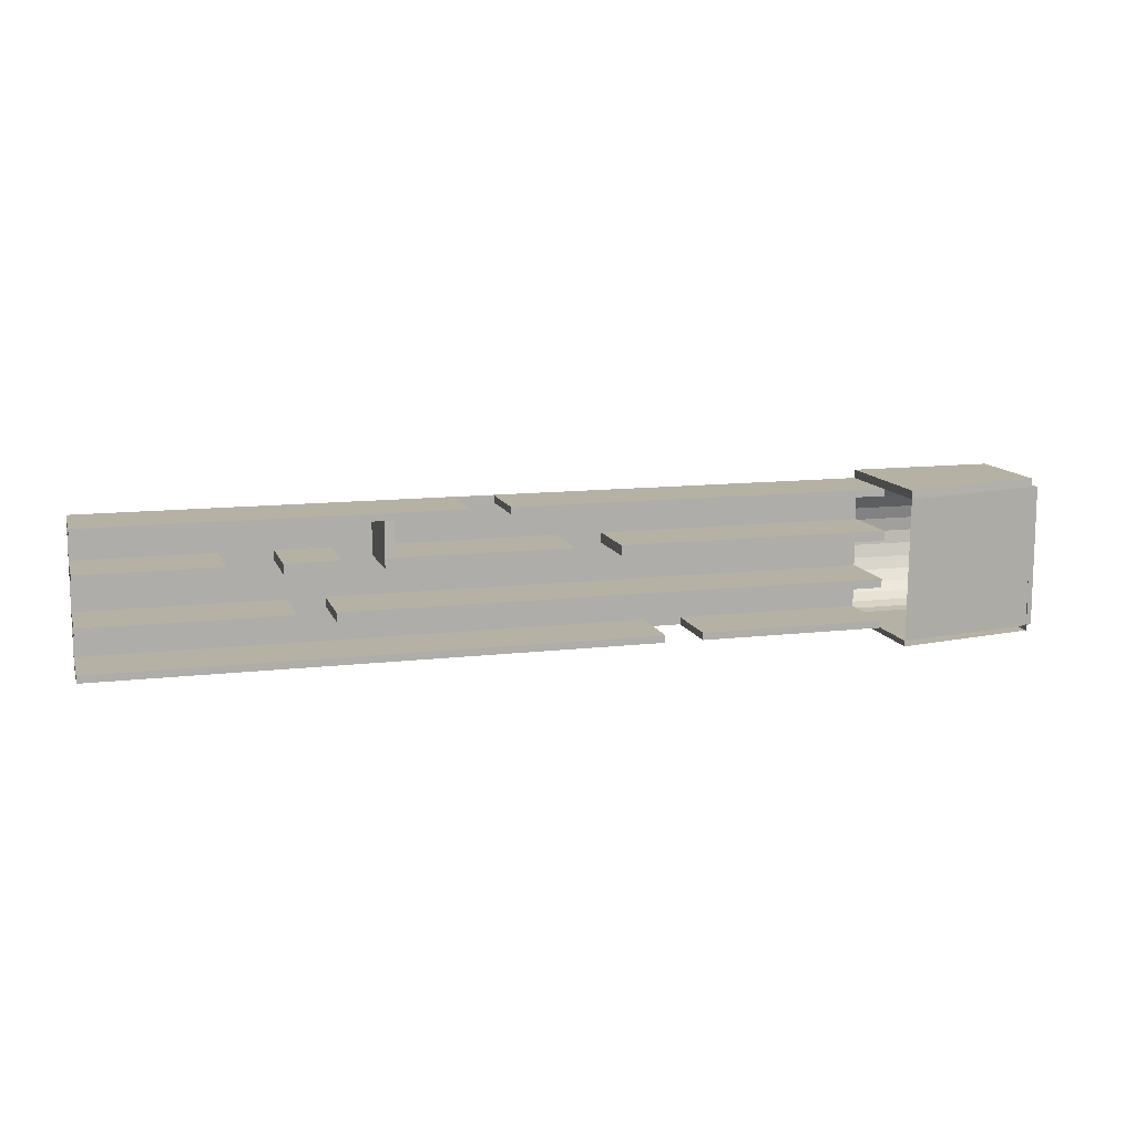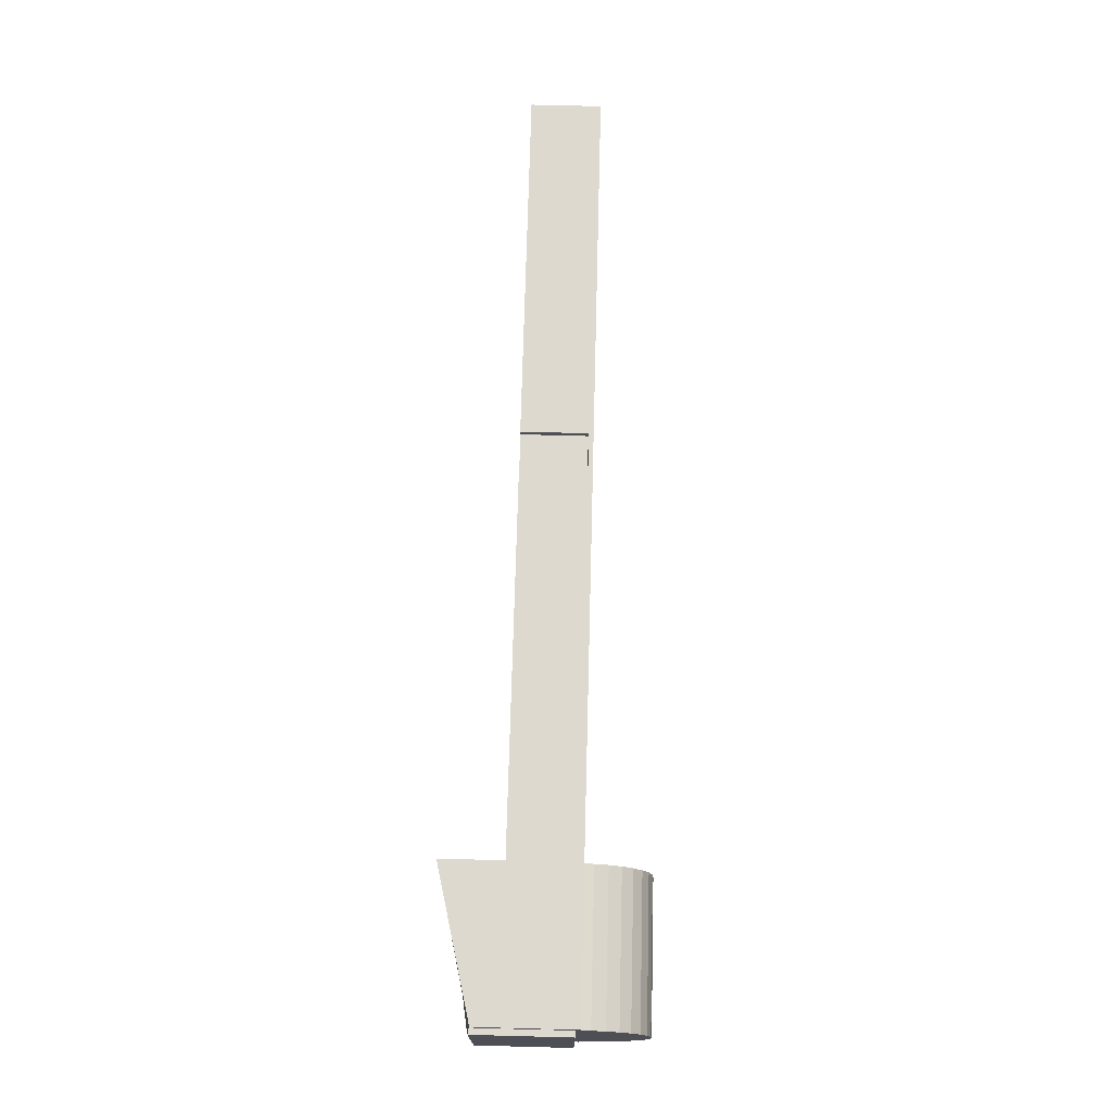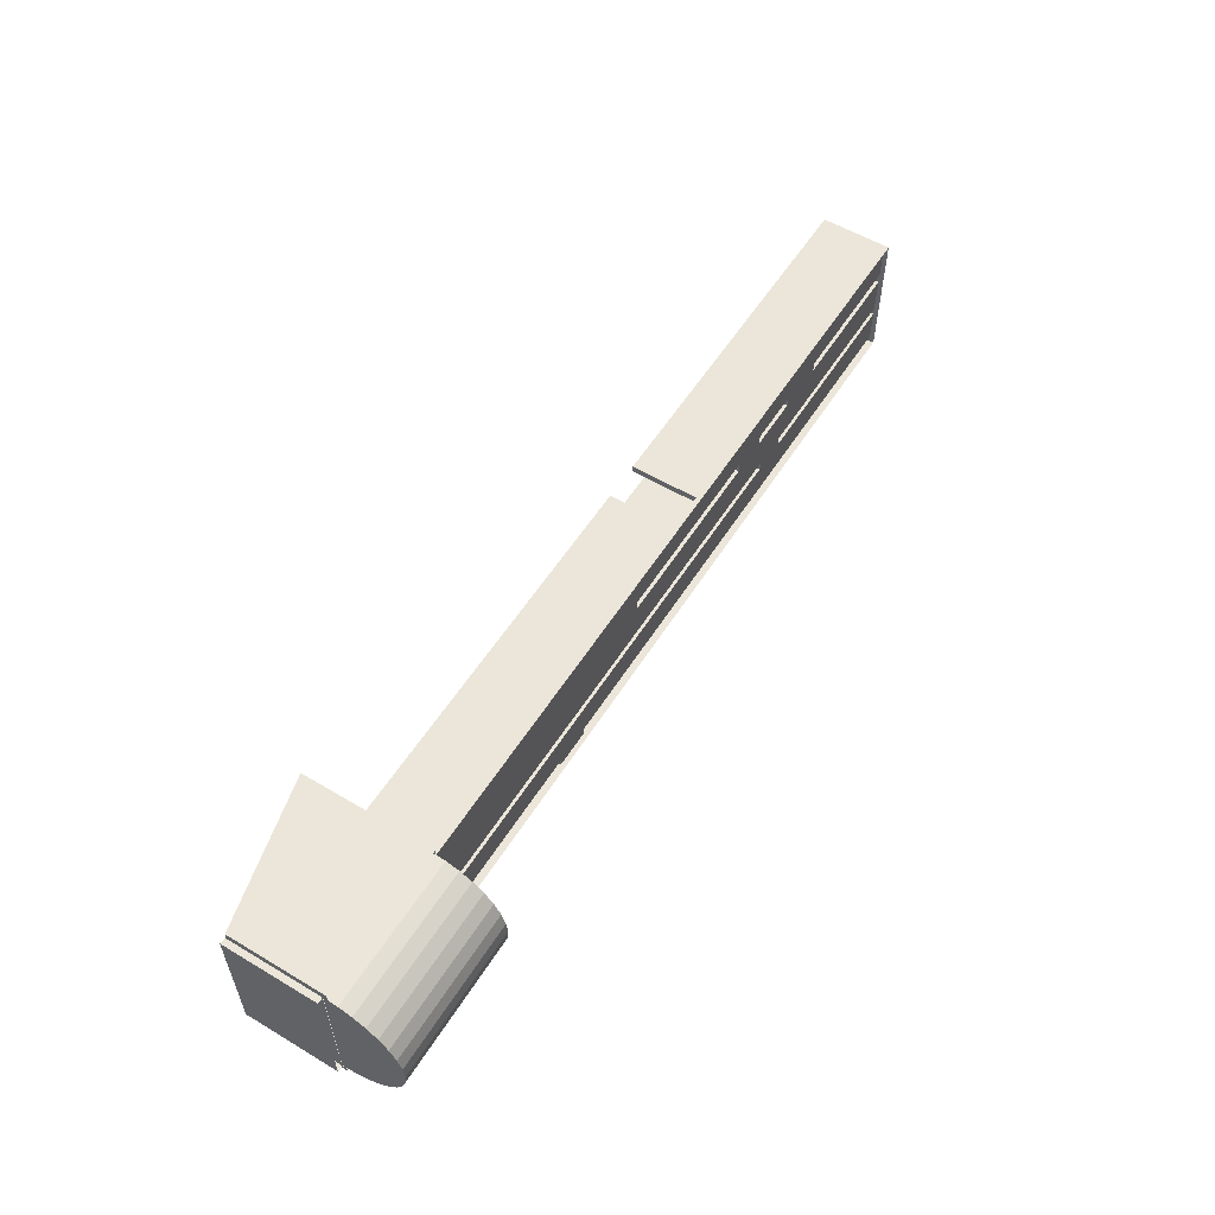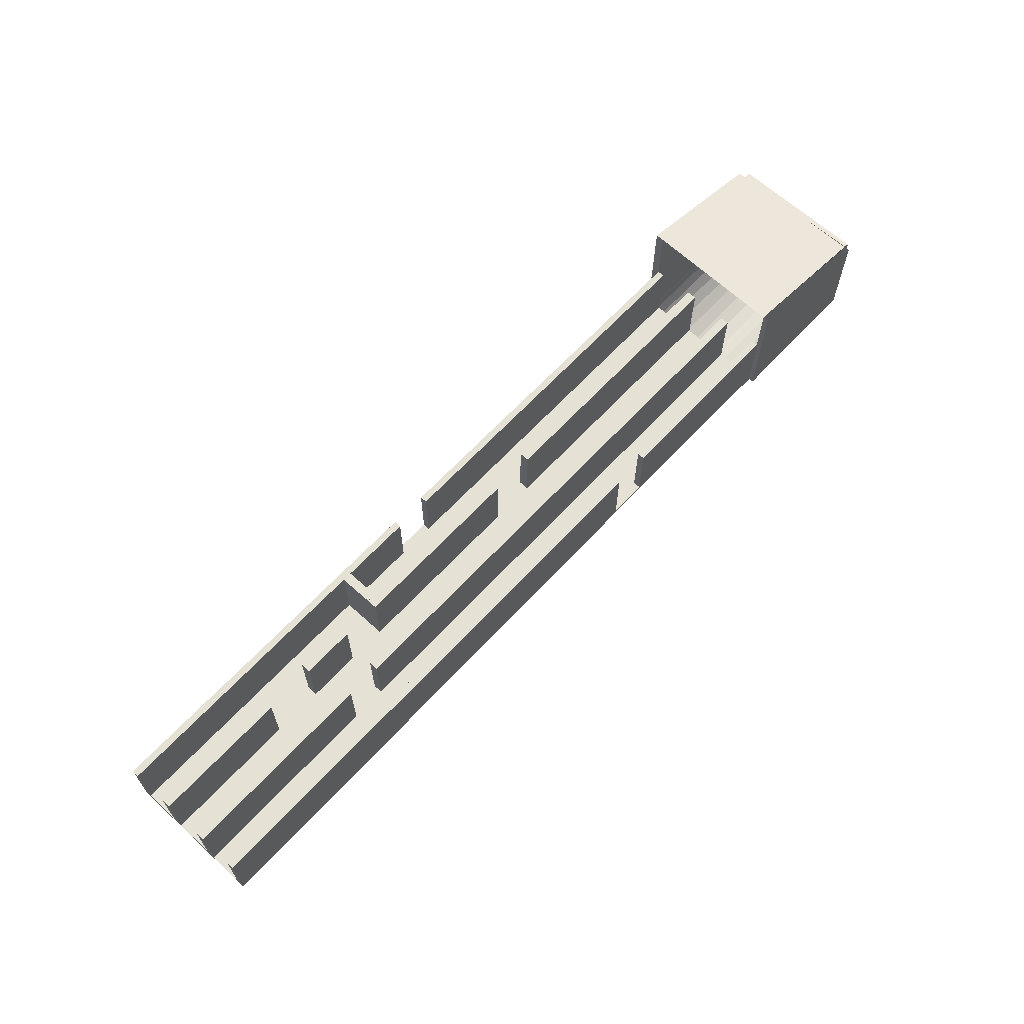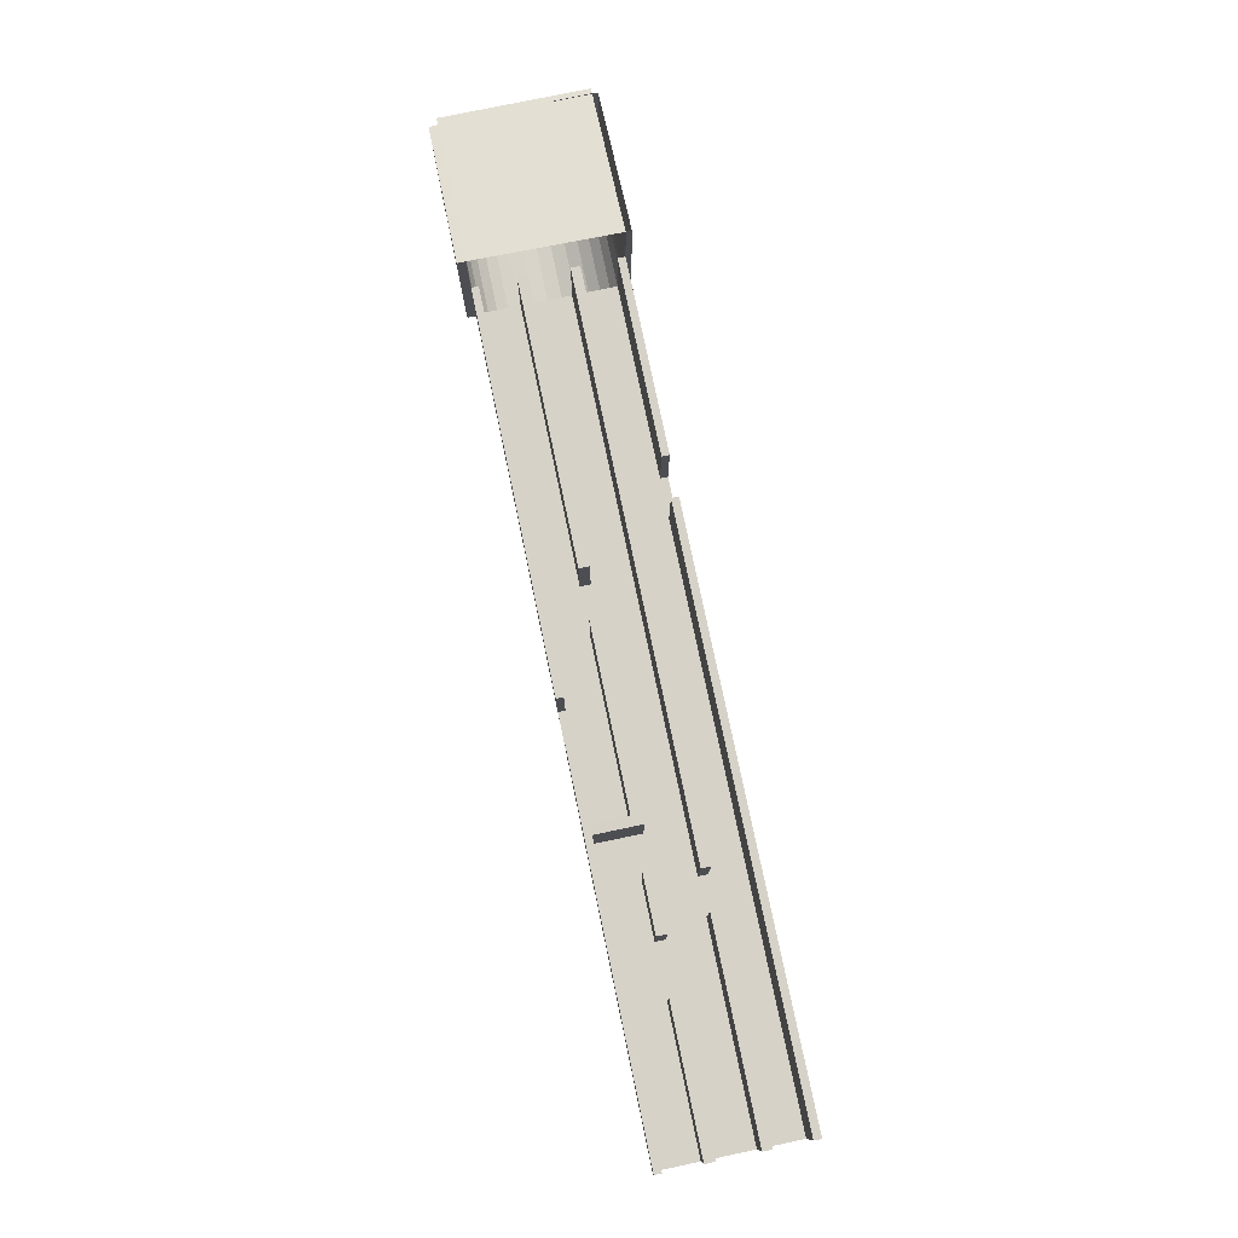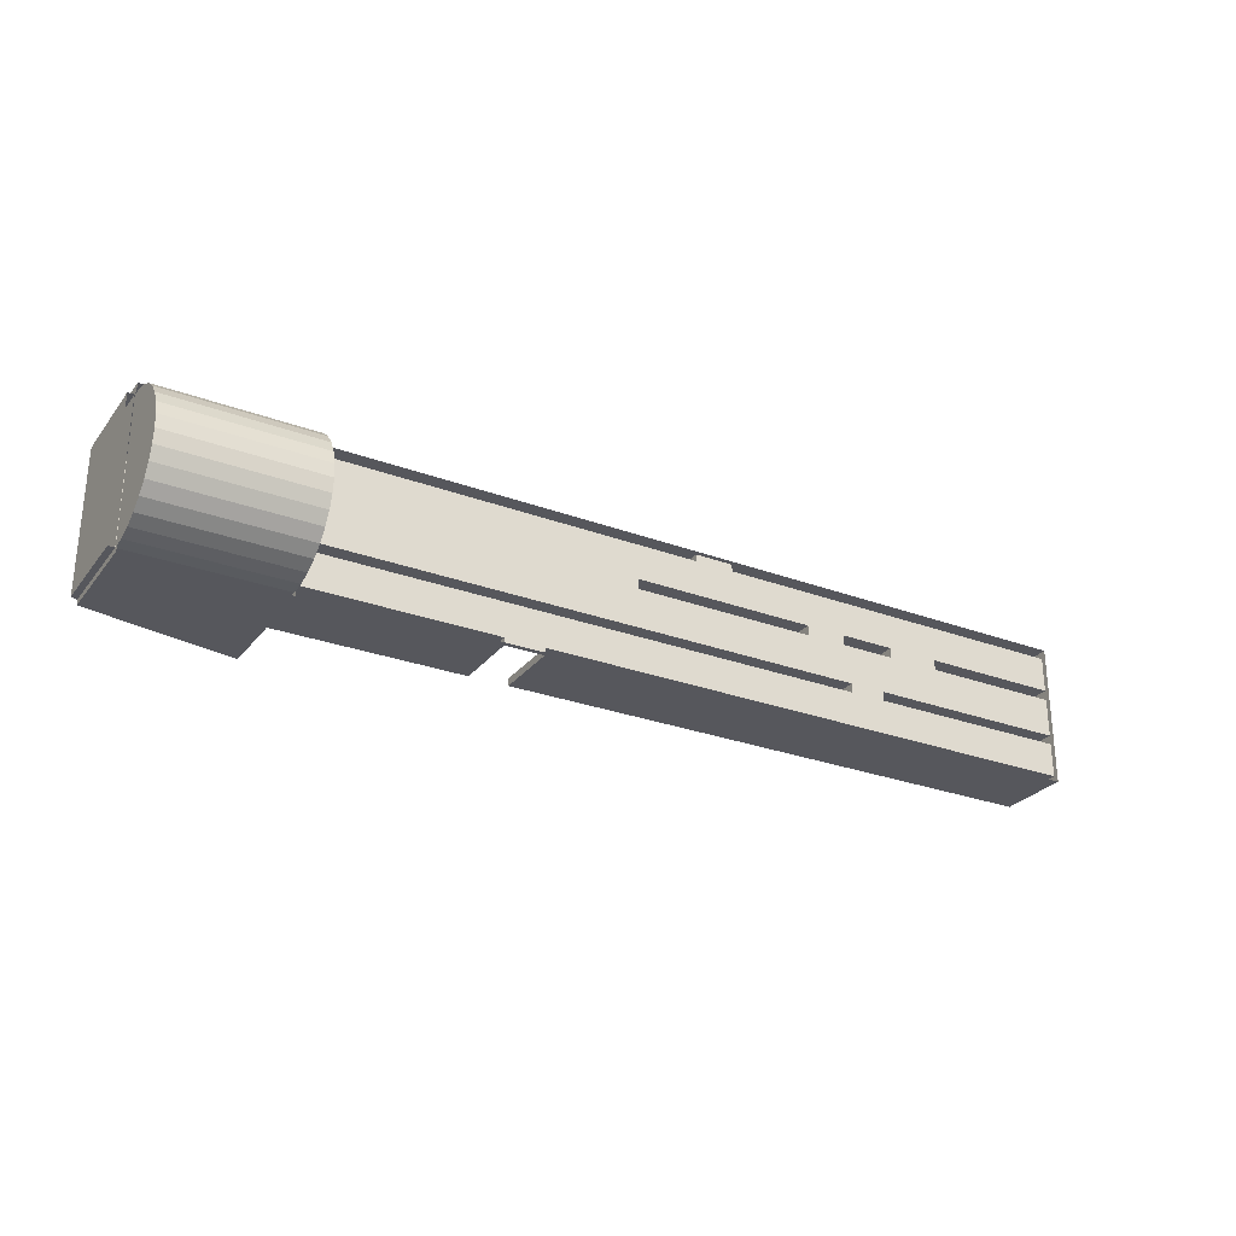
<metadata>
{"format":"obj","ext":"obj","renderer":"f3d","projection":"perspective","resolution":1024,"background":"white","views":[{"elev":11.9,"azim":164.3,"up":"+Z"},{"elev":71.8,"azim":-88.5,"up":"+Z"},{"elev":56.2,"azim":-58.1,"up":"+Z"},{"elev":64.4,"azim":132.7,"up":"+Y"},{"elev":77.6,"azim":78.2,"up":"+Y"},{"elev":-27.6,"azim":-29.7,"up":"+Z"}]}
</metadata>
<code>
o Cube
v 1 -1 -3.511
v 1 -1 12.05
v -85.56 -1 12.05
v -85.56 -1 -3.511
v 1 -0.4713 -3.511
v 1 -0.4713 12.05
v -85.56 -0.4713 12.05
v -85.56 -0.4713 -3.511
v 1 -1 11.28
v 1 -0.4713 11.28
v -85.56 -0.4713 11.28
v 1 6.904 11.28
v 1 6.904 12.05
v -85.56 6.904 12.05
v -85.56 6.904 11.28
v -85.56 -0.4713 -2.7
v 1 -1 -2.7
v 1 -0.4713 -2.7
v 1 7.085 -3.511
v -85.56 7.085 -3.511
v -85.56 7.085 -2.7
v 1 7.085 -2.7
v 1 -1 6.761
v 1 -0.4713 7.413
v -85.56 -0.4713 7.413
v -85.56 -0.4713 1.046
v 1 -1 1.25
v 1 -0.4713 1.046
v 1 -1 5.851
v 1 -0.4713 6.301
v -85.56 -0.4713 2.048
v 1 -1 2.376
v 1 -0.4713 2.048
v -36.92 7.012 2.048
v -36.92 7.012 6.301
v -36.92 7.012 1.046
v -36.92 7.012 7.413
v 1 7.012 6.301
v 1 7.012 7.413
v -85.56 7.012 2.048
v -85.56 7.012 1.046
v 1 7.012 1.046
v 1 7.012 2.048
v -14.05 -1 -3.511
v -14.05 -0.4713 -3.511
v -14.05 -0.4713 11.28
v -14.05 6.904 12.05
v -14.05 6.904 11.28
v -14.05 -0.4713 -2.7
v -14.05 7.085 -3.511
v -14.05 7.085 -2.7
v -14.05 -0.4713 7.413
v -14.05 -0.4713 1.046
v -14.05 -0.4713 6.301
v -14.05 -0.4713 2.048
v -36.92 -0.4713 2.048
v -36.92 -0.4713 6.301
v -36.92 -0.4713 1.046
v -36.92 -0.4713 7.413
v -14.05 7.012 7.413
v -14.05 7.012 1.046
v -14.05 7.012 6.301
v -14.05 7.012 2.048
v -19.79 -1 -3.511
v -19.79 -0.4713 -3.511
v -19.79 6.904 12.05
v -19.79 7.085 -3.511
v -19.79 -0.4713 11.28
v -19.79 6.904 11.28
v -19.79 -0.4713 -2.7
v -19.79 7.085 -2.7
v -19.79 -0.4713 7.413
v -19.79 -0.4713 1.046
v -19.79 -0.4713 6.301
v -19.79 -0.4713 2.048
v -36.92 7.085 -2.7
v -36.92 -0.4713 -2.7
v -36.92 6.904 11.28
v -36.92 -0.4713 11.28
v -19.79 7.012 7.413
v -19.79 7.012 1.046
v -19.79 7.012 6.301
v -19.79 7.012 2.048
v -25.76 -1 -3.511
v -25.76 -0.4713 -3.511
v -25.76 6.904 12.05
v -25.76 7.085 -3.511
v -25.76 -0.4713 11.28
v -25.76 6.904 11.28
v -25.76 -0.4713 -2.7
v -25.76 7.085 -2.7
v -25.76 -0.4713 7.413
v -21.08 -0.4713 1.046
v -25.76 -0.4713 6.301
v -21.08 -0.4713 2.048
v -25.76 7.012 7.413
v -21.08 7.012 1.046
v -25.76 7.012 6.301
v -21.08 7.012 2.048
v -30.17 -1 -3.511
v -30.17 -0.4713 -3.511
v -30.17 6.904 12.05
v -30.17 7.085 -3.511
v -30.17 -0.4713 11.28
v -30.17 6.904 11.28
v -30.17 -0.4713 -2.7
v -30.17 7.085 -2.7
v -30.17 -0.4713 7.413
v -25.05 -0.4713 1.046
v -30.17 -0.4713 6.301
v -25.05 -0.4713 2.048
v -36.92 7.085 -3.511
v -36.92 6.904 12.05
v -30.17 7.012 7.413
v -25.05 7.012 1.046
v -30.17 7.012 6.301
v -25.05 7.012 2.048
v -31.22 -1 -3.511
v -31.22 -0.4713 -3.511
v -31.22 6.904 12.05
v -31.22 7.085 -3.511
v -31.22 -0.4713 11.28
v -31.22 6.904 11.28
v -31.22 -0.4713 -2.7
v -31.22 7.085 -2.7
v -31.22 -0.4713 7.413
v -31.22 -0.4713 1.046
v -31.22 -0.4713 6.301
v -31.22 -0.4713 2.048
v -36.92 -0.4713 -3.511
v -36.92 -1 -3.511
v -31.22 7.012 7.413
v -31.22 7.012 1.046
v -31.22 7.012 6.301
v -31.22 7.012 2.048
v -44.34 -1 -3.511
v -60.45 -0.4713 -3.511
v -39.25 -0.4713 12.05
v -39.25 6.904 12.05
v -60.45 7.085 -3.511
v -60.42 7.012 2.048
v -50.3 7.012 6.301
v -60.42 7.012 1.046
v -50.3 7.012 7.413
v -60.42 -0.4713 2.048
v -50.3 -0.4713 6.301
v -60.42 -0.4713 1.046
v -50.3 -0.4713 7.413
v -60.45 7.085 -2.7
v -60.45 -0.4713 -2.7
v -39.25 6.904 11.28
v -39.25 -0.4713 11.28
v -48.6 -1 -3.511
v -64.72 -0.4713 -3.511
v -43.52 -0.4713 12.05
v -43.52 6.904 12.05
v -64.72 7.085 -3.511
v -64.69 7.012 2.048
v -64.69 7.012 1.046
v -64.69 -0.4713 2.048
v -64.69 -0.4713 1.046
v -85.57 -0.4713 6.301
v -64.72 7.085 -2.7
v -64.72 -0.4713 -2.7
v -43.52 6.904 11.28
v -43.52 -0.4713 11.28
v -85.68 7.012 6.301
v -85.68 7.012 7.413
v -85.68 -0.4713 6.301
v -85.68 -0.4713 7.413
v -55.45 -0.4713 7.413
v -55.45 -0.4713 6.301
v -55.45 7.012 7.413
v -55.45 7.012 6.301
v -101.8 -1 -3.511
v -101.8 -1 12.05
v -101.8 -0.4713 12.05
v -101.8 -0.4713 -3.511
v -85.56 -1 12.99
v -85.56 -0.4713 12.99
v -101.8 -1 12.99
v -101.8 -0.4713 12.99
v -85.52 -5.982 9.772
v -102.5 -0.4713 12.05
v -85.52 -6.951 8.591
v -102.5 -0.4713 -3.511
v -85.56 -1 -4.127
v -85.56 -0.4713 -4.127
v -101.8 -0.4713 -4.127
v -101.8 -1 -4.127
v -85.56 13.32 -3.511
v -101.8 10.33 -3.511
v -85.56 13.32 -4.127
v -101.8 10.24 -4.127
v -101.8 9.915 12.05
v -101.8 10.33 -3.511
v -102.5 10.04 12.05
v -102.5 10.04 -3.511
v -85.56 13.77 12.99
v -101.8 9.826 12.99
v -85.56 13.77 12.05
v -101.8 9.913 12.05
v -102 11.06 -3.512
v -102 10.64 12.05
v -102 11.04 -3.512
v -85.52 -7.67 1.283
v -85.52 -0.474 -3.526
v -85.52 -3.455 -2.933
v -85.52 -4.802 -2.213
v -85.52 -6.951 -0.06389
v -85.52 -8.114 2.744
v -85.52 -7.67 7.245
v -85.52 -8.114 5.783
v -85.52 -1.994 -3.376
v -85.52 -5.982 -1.244
v -101.8 -8.114 2.744
v -101.8 -7.67 1.283
v -101.8 -6.951 -0.06389
v -101.8 -5.982 -1.244
v -101.8 -4.802 -2.213
v -101.8 -3.455 -2.933
v -101.8 -1.994 -3.376
v -101.8 -0.474 -3.526
v -101.8 -8.263 4.264
v -101.8 -8.114 5.783
v -101.8 -7.67 7.245
v -101.8 -6.951 8.591
v -101.8 -5.982 9.772
v -101.8 -4.802 10.74
v -101.8 -3.455 11.46
v -101.8 -1.994 11.9
v -101.8 -0.474 12.05
v -85.52 -8.263 4.264
v -85.52 -0.474 12.05
v -85.52 -1.994 11.9
v -85.52 -3.455 11.46
v -85.52 -4.802 10.74
f 166 11 15 165
f 9 10 6 2
f 162 31 25
f 154 153 4 8
f 23 24 10 9
f 6 10 12 13
f 8 16 21 20
f 1 5 18 17
f 157 20 21 163
f 49 18 22 51
f 154 8 20 157
f 18 5 19 22
f 29 30 24 23
f 17 18 28 27
f 164 16 26 161
f 32 33 30 29
f 27 28 33 32
f 217 216 211 206
f 33 28 42 43
f 122 79 78 123
f 119 118 131 130
f 126 59 79 122
f 159 41 40 158
f 26 31 40 41
f 24 30 38 39
f 55 33 43 63
f 161 26 41 159
f 52 24 39 60
f 28 53 61 42
f 30 54 62 38
f 75 55 63 83
f 42 61 63 43
f 38 62 60 39
f 123 78 113 120
f 121 112 76 125
f 33 55 54 30
f 18 49 53 28
f 5 45 50 19
f 70 49 51 71
f 19 50 51 22
f 12 48 47 13
f 24 52 46 10
f 5 1 44 45
f 10 46 48 12
f 90 70 71 91
f 119 130 112 121
f 95 75 83 99
f 92 72 80 96
f 53 73 81 61
f 61 81 83 63
f 124 77 58 127
f 55 75 74 54
f 49 70 73 53
f 45 65 67 50
f 50 67 71 51
f 48 69 66 47
f 52 72 68 46
f 45 44 64 65
f 46 68 69 48
f 60 62 54 52
f 52 54 74 72
f 80 72 74 82
f 108 110 116 114
f 93 109 111 95
f 129 56 57 128
f 106 90 91 107
f 73 93 97 81
f 74 94 98 82
f 81 97 99 83
f 82 98 96 80
f 134 35 37 132
f 75 95 94 74
f 70 90 93 73
f 65 85 87 67
f 67 87 91 71
f 69 89 86 66
f 72 92 88 68
f 65 64 84 85
f 68 88 89 69
f 124 106 107 125
f 133 36 34 135
f 128 57 35 134
f 129 111 117 135
f 126 108 114 132
f 92 94 110 108
f 117 111 109 115
f 92 96 98 94
f 127 58 36 133
f 95 99 97 93
f 95 111 110 94
f 90 106 109 93
f 85 101 103 87
f 87 103 107 91
f 89 105 102 86
f 92 108 104 88
f 85 84 100 101
f 138 155 7 3 2 6 13 47 66 86 102 120 113 139
f 88 104 105 89
f 59 126 132 37
f 56 129 135 34
f 148 59 37 144
f 145 56 34 141
f 77 124 125 76
f 109 127 133 115
f 110 128 134 116
f 115 133 135 117
f 116 134 132 114
f 150 77 76 149
f 111 129 128 110
f 106 124 127 109
f 101 119 121 103
f 103 121 125 107
f 105 123 120 102
f 108 126 122 104
f 101 100 118 119
f 104 122 123 105
f 108 114 105 104
f 126 122 123 132
f 123 132 114 105
f 150 149 140 137
f 146 148 171 172
f 58 147 143 36
f 57 146 142 35
f 36 143 141 34
f 35 142 144 37
f 77 150 147 58
f 130 137 140 112
f 112 140 149 76
f 78 151 139 113
f 130 131 136 137
f 79 152 151 78
f 31 160 158 40
f 16 164 163 21
f 7 155 156 14
f 147 161 159 143
f 158 160 145 141
f 143 159 158 141
f 150 164 161 147
f 137 154 164 150
f 164 154 157 163
f 137 136 153 154
f 138 139 151 152
f 174 172 169 167
f 172 171 170 169
f 11 7 14 15
f 173 174 167 168
f 170 168 167 169
f 3 7 180 179
f 165 15 14 156
f 155 166 165 156
f 177 176 181 182
f 138 152 166 155
f 171 173 168 170
f 25 11 166 152 79 59
f 7 177 202 201
f 221 220 209 208
f 179 180 182 181
f 225 226 212 213
f 172 174 173 171
f 148 144 142 146
f 226 227 185 212
f 184 177 195 197
f 218 217 206 210
f 216 224 233 211
f 188 187 190 189
f 175 178 189 190
f 8 4 187 188
f 8 188 193 191
f 178 8 191 192
f 188 189 194 193
f 189 178 192 194
f 178 186 198 196
f 186 184 197 198
f 201 202 200 199
f 180 7 201 199
f 182 180 199 200
f 177 182 200 202
f 195 177 178 196
f 191 201 202 197 198 192
f 196 192 203 205
f 220 219 215 209
f 230 231 235 236
f 223 222 214 207
f 211 233 213 212 185 183 237 236 235 234 207 214 208 209 215 210 206
f 222 221 208 214
f 228 229 237 183
f 224 225 213 233
f 227 228 183 185
f 231 232 234 235
f 219 218 210 215
f 229 230 236 237
f 216 217 218 219 220 221 222 223 232 231 230 229 228 227 226 225 224
f 162 169 172 146 57 56 145 160 31
l 146 162
l 195 202
l 195 204

</code>
